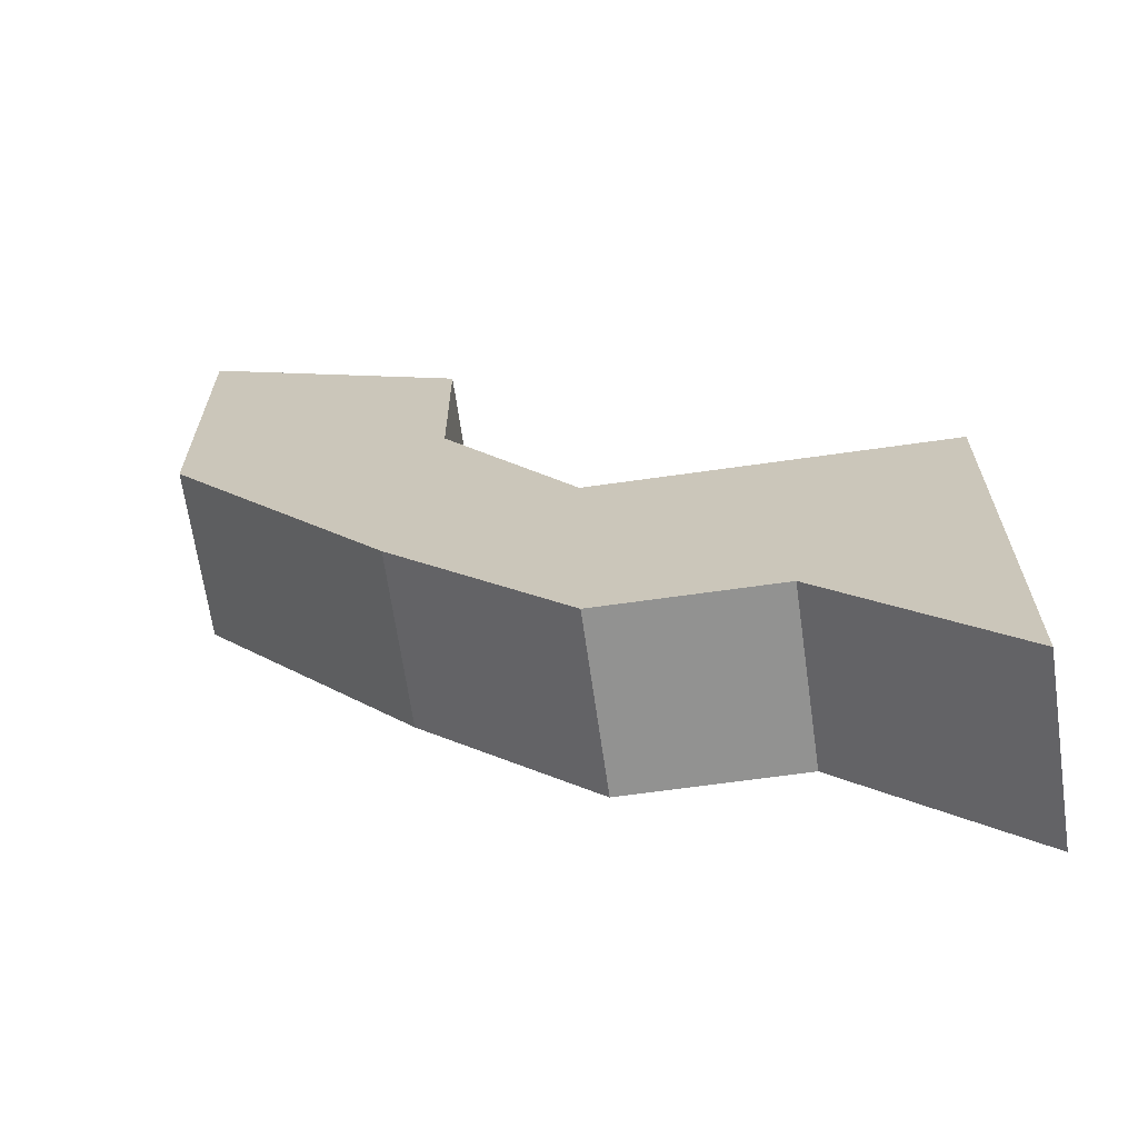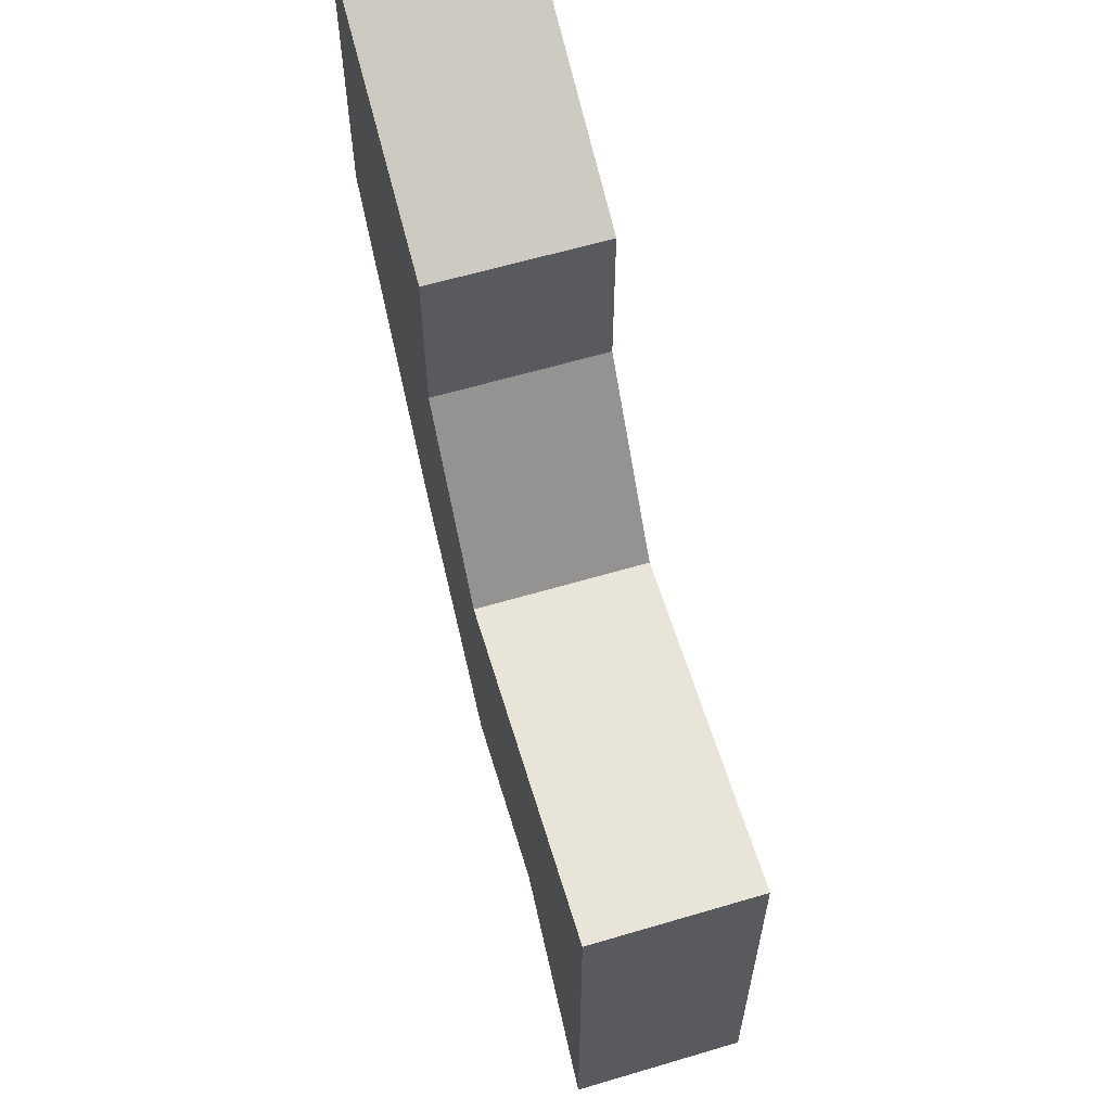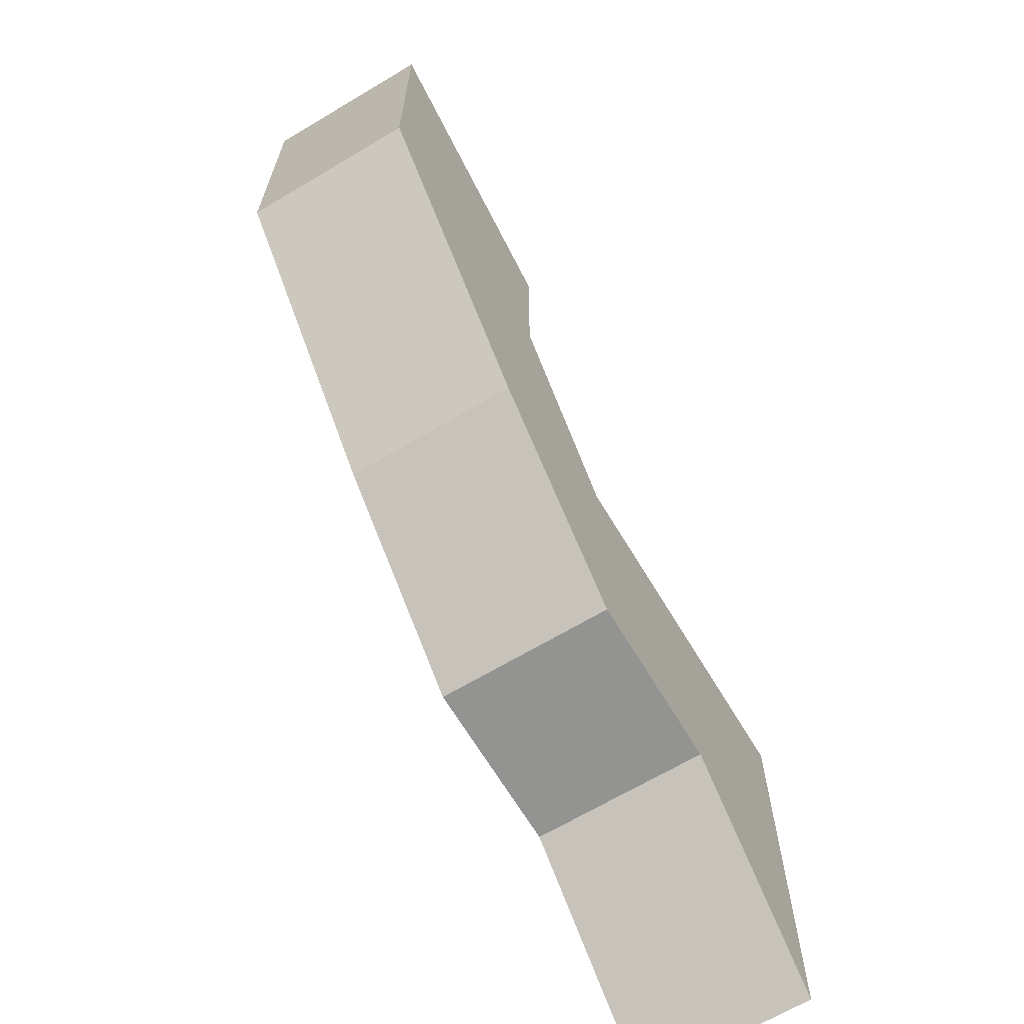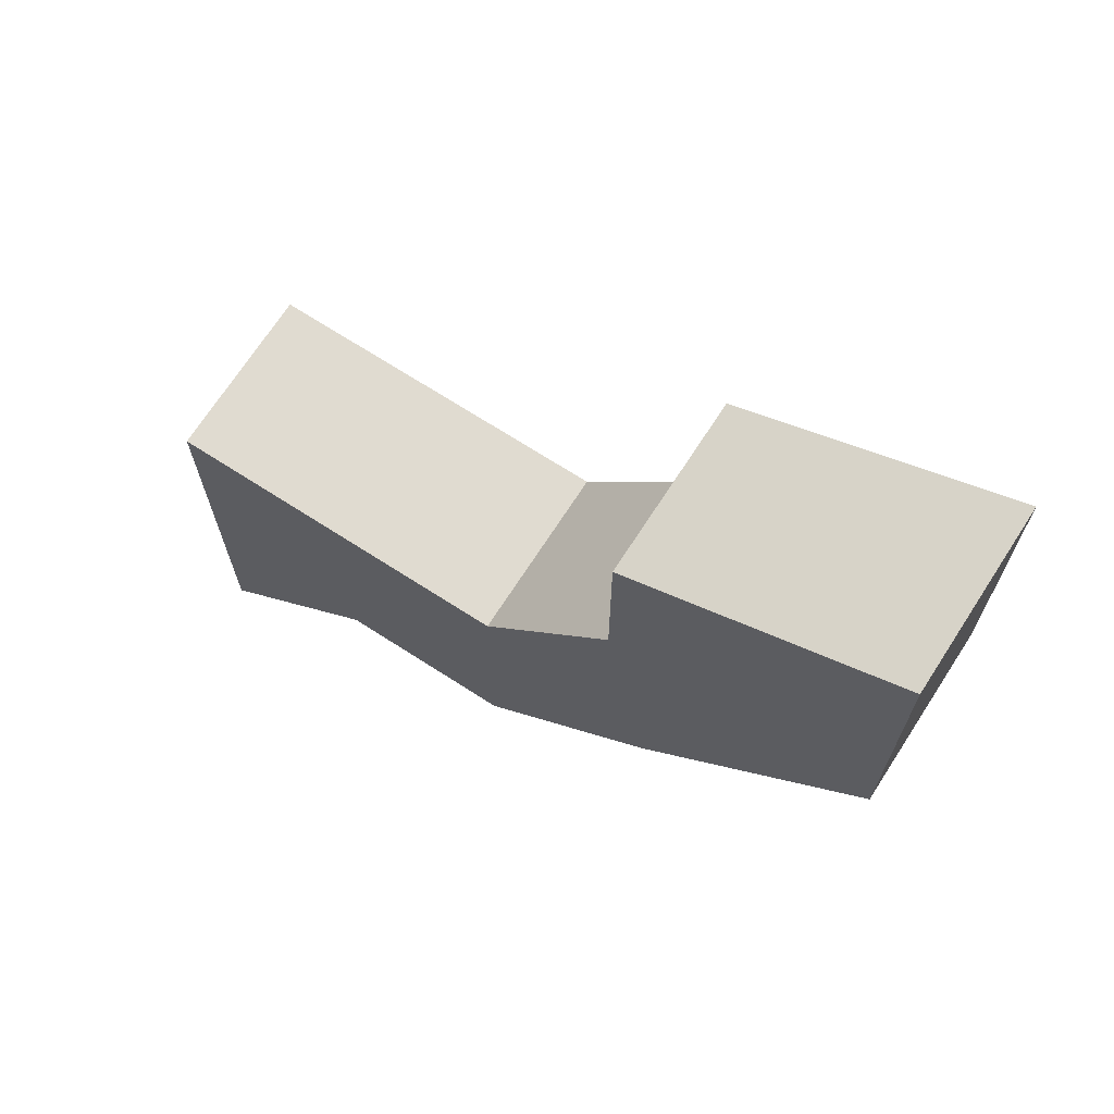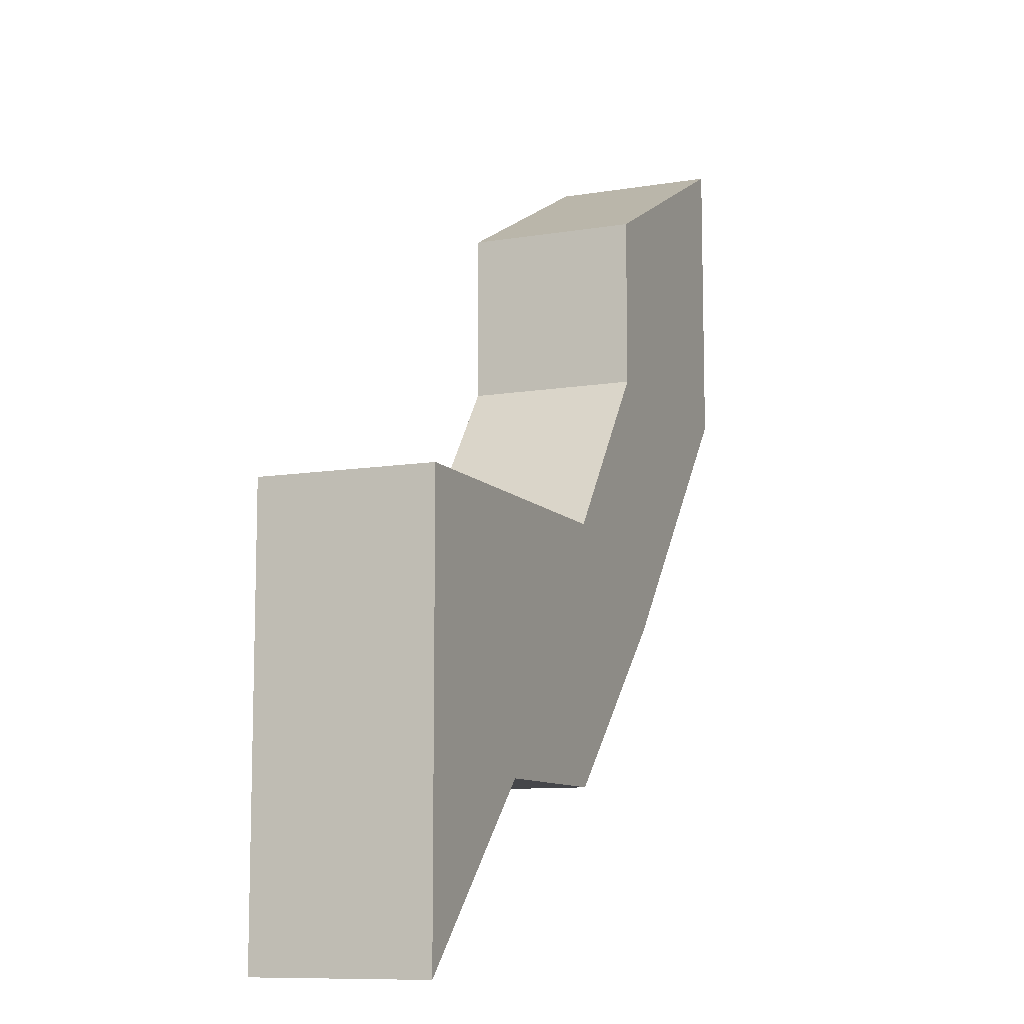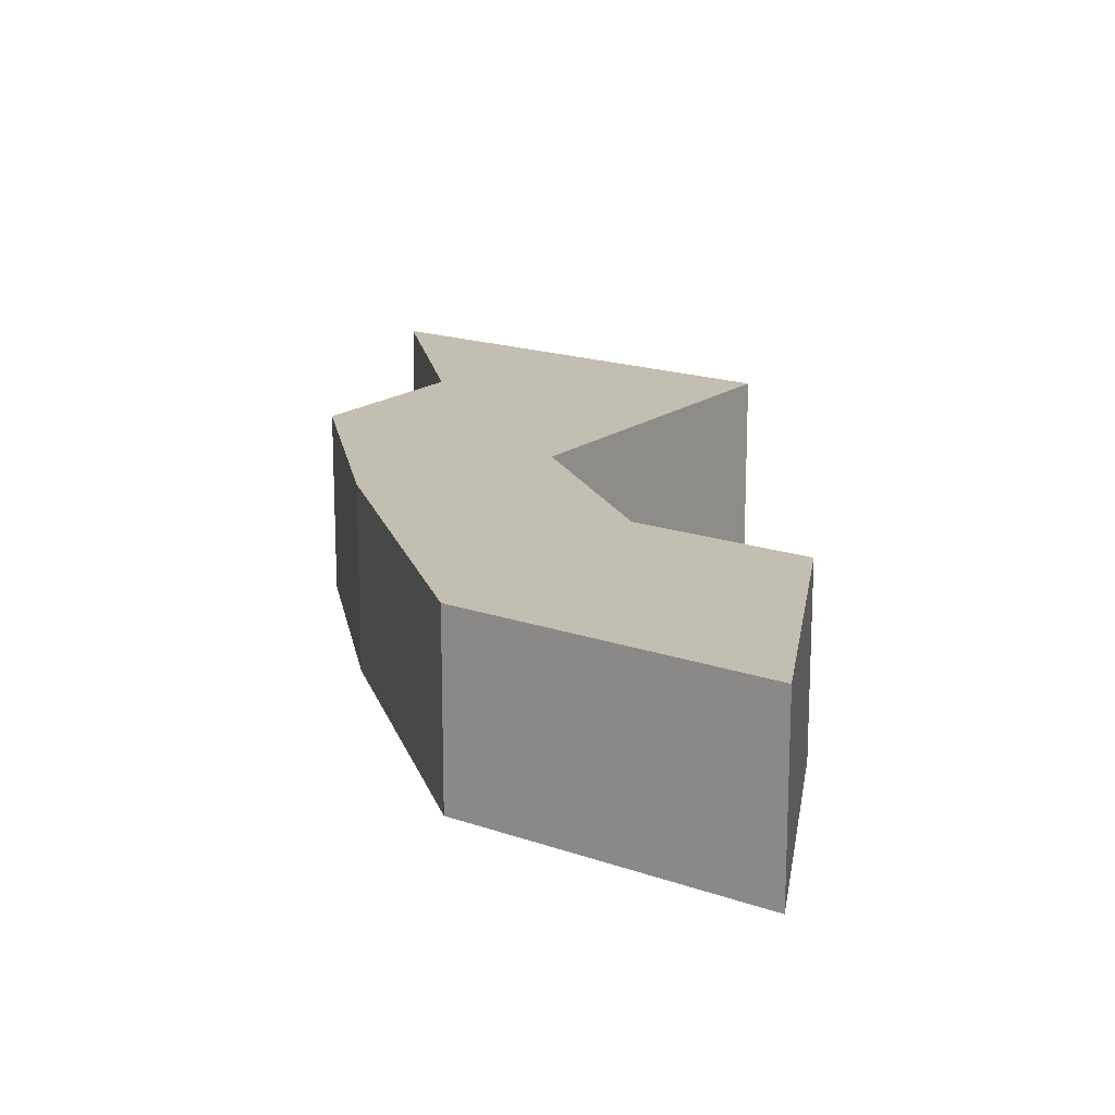
<metadata>
{"format":"obj","ext":"obj","renderer":"f3d","projection":"perspective","resolution":1024,"background":"white","views":[{"elev":-66.3,"azim":8.1,"up":"+Z"},{"elev":61.3,"azim":73.2,"up":"+Z"},{"elev":-66.7,"azim":-59.1,"up":"+Z"},{"elev":69.9,"azim":-147.2,"up":"+Z"},{"elev":-9.9,"azim":113.2,"up":"+Z"},{"elev":17.5,"azim":-54.9,"up":"+Y"}]}
</metadata>
<code>
g pb_Mesh53518
v 0 0 6
v -4 0 6
v 0 4 6
v -4 4 6
v -12 0 4
v -12 0 4
v -12 4 4
v -12 0 4
v -12 4 4
v -12 4 4
v -4 0 0
v 0 0 -4
v -4 4 0
v 0 4 -4
v 0 0 -4
v 0 0 6
v 0 4 -4
v 0 4 6
v 0 4 6
v -4 4 6
v 0 4 -4
v -4 4 0
v 0 0 -4
v -4 0 0
v 0 0 6
v -4 0 6
v -8 0 6
v -8 0 0
v -8 4 6
v -8 0 6
v -4 0 0
v -4 4 0
v -8 0 0
v -8 4 0
v -8 4 0
v -8 4 6
v -8 0 0
v -12 0 4
v -8 0 0
v -12 0 4
v -12 0 4
v -11 4 14
v -11 0 14
v -17 4 17
v -17 0 17
v -8 0 0
v -8 4 0
v -12 0 4
v -12 4 4
v -8 4 6
v -12 4 4
v -8 4 6
v -12 4 4
v -12 4 4
v -8 4 6
v -8 0 6
v -8 4 6
v -8 0 6
v -8 0 6
v -8 4 6
v -12 4 4
v -8 4 6
v -12 4 4
v -8 4 6
v -8 4 6
v -12 4 4
v -8 0 6
v -12 0 4
v -8 0 6
v -12 0 4
v -12 0 4
v -8 0 6
v -12 0 4
v -12 4 4
v -12 0 4
v -12 4 4
v -12 4 4
v -12 0 4
v -8 4 6
v -8 0 6
v -8 4 6
v -8 0 6
v -8 0 6
v -8 4 6
v -12 4 4
v -8 4 6
v -12 4 4
v -8 4 6
v -8 4 6
v -12 4 4
v -8 0 6
v -12 0 4
v -8 0 6
v -12 0 4
v -12 0 4
v -8 0 6
v -12 0 4
v -12 4 4
v -12 0 4
v -12 4 4
v -12 4 4
v -12 0 4
v -8 4 6
v -8 0 6
v -11 4 10
v -11 0 10
v -12 4 4
v -17 4 10
v -11 4 10
v -12 0 4
v -11 0 10
v -17 0 10
v -12 0 4
v -12 4 4
v -17 0 10
v -17 4 10
v -11 4 10
v -11 0 10
v -11 4 14
v -11 0 14
v -17 4 17
v -11 4 14
v -11 0 14
v -17 0 17
v -17 0 10
v -17 4 10
v -17 0 17
v -17 4 17
g pb_Mesh53518_0
f 3 2 1
f 3 4 2
f 7 6 5
f 10 9 8
f 13 12 11
f 13 14 12
f 17 16 15
f 17 18 16
f 21 20 19
f 21 22 20
f 25 24 23
f 25 26 24
f 27 24 26
f 27 28 24
f 29 2 4
f 29 30 2
f 33 32 31
f 33 34 32
f 35 20 22
f 35 36 20
f 38 37 27
f 41 40 39
f 44 43 42
f 44 45 43
f 48 47 46
f 48 49 47
f 51 50 35
f 54 53 52
f 57 56 55
f 60 59 58
f 63 62 61
f 66 65 64
f 69 68 67
f 72 71 70
f 75 74 73
f 78 77 76
f 81 80 79
f 84 83 82
f 87 86 85
f 90 89 88
f 93 92 91
f 96 95 94
f 99 98 97
f 102 101 100
f 105 104 103
f 105 106 104
f 108 36 107
f 108 109 36
f 111 110 27
f 111 112 110
f 115 114 113
f 115 116 114
f 119 118 117
f 119 120 118
f 121 109 108
f 121 122 109
f 123 112 111
f 123 124 112
f 127 126 125
f 127 128 126

</code>
